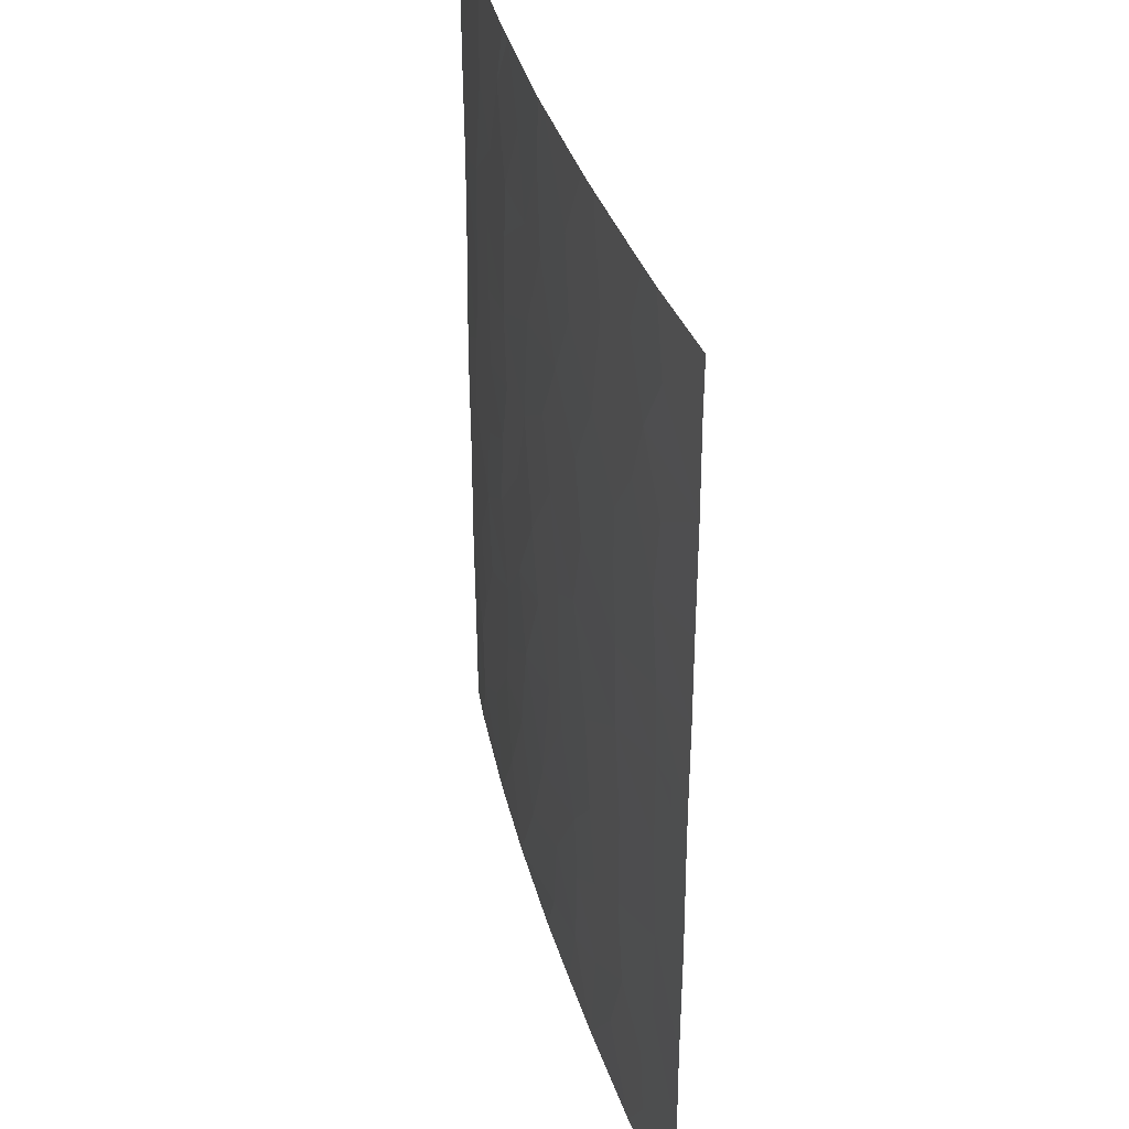
<metadata>
{"format":"obj","ext":"obj","renderer":"f3d","projection":"perspective","resolution":1024,"background":"white","views":[{"elev":37.2,"azim":70.9,"up":"+Z"}]}
</metadata>
<code>
v 23.09 35.76 3.651
v 22.98 35.77 5.205
v 30.54 35.46 -0.1756
v 30.55 35.47 -2
v 19.02 36.22 -6.568
v 18.7 36.28 -7.624
v 21.09 35.95 -0.9472
v 28.18 35.49 -4.941
v 29.48 35.48 -4.273
v 27.96 35.49 -3.5
v 26.68 35.54 -7.624
v 26.52 35.53 7.624
v 29.35 35.47 -1.058
v 21.41 35.93 -2.54
v 22.84 35.77 -2.807
v 20.07 36.08 -3.178
v 17.96 36.39 0.216
v 30.53 35.45 6.733
v 28.97 35.45 7.624
v 24.42 35.66 1.514
v 21.44 35.92 -3.774
v 22.45 35.81 -4.517
v 21.46 35.92 2.809
v 17.97 36.41 2.027
v 28.57 35.49 -7.624
v 25.44 35.59 5.063
v 26.54 35.53 4.327
v 19.13 36.24 4.03
v 20.53 36.05 5.109
v 22.6 35.82 6.486
v 23.79 35.7 6.585
v 23.24 35.74 -5.937
v 30.55 35.48 -5.765
v 29.18 35.48 -6.731
v 30.53 35.47 5.249
v 29.29 35.46 4.407
v 17.99 36.42 7.454
v 18.96 36.26 6.823
v 17.98 36.42 3.651
v 19.17 36.22 2.318
v 22.33 35.83 0.3592
v 23.69 35.7 -1.098
v 24.16 35.67 -7.624
v 19.82 36.13 7.624
v 24 35.68 2.611
v 20.21 36.08 2.473
v 24.56 35.65 -6.719
v 30.56 35.48 -7.624
v 24.76 35.63 3.885
v 23.93 35.69 5.221
v 21.19 35.95 -4.617
v 30.54 35.47 -4.072
v 28.21 35.48 4.346
v 17.96 36.4 -2.086
v 20.66 36 -7.624
v 27.69 35.49 1.158
v 27.52 35.5 2.369
v 29.35 35.47 0.4427
v 30.54 35.46 0.5455
v 25.76 35.58 -3.783
v 23.89 35.69 -4.388
v 30.55 35.47 -2.539
v 30.54 35.46 7.624
v 21.61 35.91 4.23
v 21.75 35.88 5.157
v 24.31 35.66 -2.319
v 22.29 35.83 -7.624
v 19.75 36.14 5.839
v 17.96 36.41 5.58
v 21.69 35.9 7.624
v 28.46 35.47 7.624
v 17.95 36.41 -5.76
v 18.93 36.23 -5.313
v 24.15 35.67 7.624
v 25.27 35.59 6.33
v 17.96 36.39 -3.88
v 17.96 36.39 -0.3297
v 22.04 35.87 7.624
v 26.89 35.54 -5.814
v 17.99 36.42 7.624
v 20.28 36.07 1.147
v 18.96 36.24 0.8031
v 19.43 36.16 -4.321
v 17.97 36.4 -7.624
v 17.97 36.4 -7.159
v 30.53 35.47 3.446
v 20.23 36.07 -5.791
v 24.73 35.64 -5.313
v 30.54 35.47 2.049
v 29.09 35.46 3.096
v 26.83 35.53 -4.188
v 28.61 35.46 5.409
v 25.67 35.58 0.4753
v 24.85 35.63 -0.05198
v 25.92 35.57 -4.886
v 26.06 35.56 1.81
v 25.77 35.57 3.019
v 21.28 35.93 0.3669
v 21.66 35.89 1.575
v 26.56 35.54 -2.867
v 26.3 35.55 -1.302
v 23.35 35.72 0.1071
v 23.9 35.69 7.624
v 25.02 35.62 -2.514
v 27.52 35.5 3.402
v 29.23 35.46 6.42
v 20.06 36.12 3.628
v 22.41 35.81 -1.414
v 27.72 35.5 -0.2811
v 21.65 35.88 -6.126
v 29.49 35.48 -2.731
v 27.66 35.51 -6.345
v 19.84 36.12 -1.793
v 26.03 35.55 7.624
v 25.44 35.6 -7.624
v 28.03 35.48 6.519
v 26.85 35.52 5.997
v 21.16 35.97 6.522
v 25.85 35.57 -6.305
v 20.02 36.09 -0.3628
v 22.87 35.78 1.857
v 24.85 35.63 -1.176
v 18.97 36.24 -3.094
v 29.05 35.48 -5.609
v 18.75 36.26 -0.6182
v 29.3 35.46 1.7
v 27.94 35.49 -1.874
v 18.86 36.25 -7.096
v 19.68 36.14 -7.624
v 19.84 36.11 -7.096
v 28.83 35.49 -4.607
v 28.72 35.49 -3.887
v 28.07 35.49 -4.22
v 21.91 35.87 -1.977
v 22.12 35.85 -2.673
v 22.62 35.79 -2.11
v 22.14 35.84 -3.29
v 21.94 35.86 -4.145
v 22.64 35.79 -3.662
v 17.96 36.4 1.121
v 18.46 36.31 0.5096
v 18.46 36.33 1.415
v 18.36 36.33 -0.2011
v 18.85 36.25 0.09246
v 22.79 35.8 5.846
v 23.39 35.74 5.895
v 23.2 35.76 6.535
v 29.57 35.46 5.329
v 28.95 35.46 4.908
v 29.91 35.46 4.828
v 28.71 35.46 7.624
v 28.84 35.46 7.022
v 29.1 35.46 7.022
v 17.98 36.41 2.839
v 18.57 36.31 2.172
v 18.58 36.32 2.985
v 23.52 35.71 -0.4956
v 22.88 35.77 -0.6536
v 23.05 35.76 -1.256
v 23.22 35.75 -7.624
v 24.36 35.66 -7.171
v 23.43 35.74 -7.171
v 28.88 35.49 -7.178
v 29.56 35.48 -7.624
v 29.87 35.48 -7.178
v 25.1 35.61 4.474
v 24.68 35.64 5.142
v 24.34 35.66 4.553
v 24.65 35.64 -6.016
v 23.98 35.69 -5.625
v 23.9 35.69 -6.328
v 30.56 35.48 -6.694
v 29.87 35.48 -6.248
v 20.47 36.03 -1.37
v 20.56 36.02 -0.655
v 19.93 36.1 -1.078
v 30.55 35.47 -4.918
v 30.01 35.48 -4.172
v 30.01 35.48 -5.019
v 24.82 35.63 -4.085
v 25.39 35.6 -3.149
v 24.45 35.65 -3.451
v 24.88 35.63 2.815
v 25.26 35.6 3.452
v 24.38 35.66 3.248
v 29.75 35.45 7.624
v 29.75 35.45 7.178
v 30.54 35.45 7.178
v 19.39 36.2 7.223
v 19.35 36.2 6.331
v 19.78 36.14 6.731
v 27.17 35.53 -6.984
v 27.62 35.51 -7.624
v 28.11 35.5 -6.984
v 28.42 35.5 -6.538
v 21.47 35.92 -7.624
v 21.97 35.85 -6.875
v 21.15 35.94 -6.875
v 23.54 35.72 3.131
v 22.98 35.77 2.754
v 23.43 35.73 2.234
v 17.97 36.41 6.517
v 18.46 36.34 6.202
v 18.47 36.34 7.138
v 28.41 35.47 4.878
v 28.75 35.47 4.377
v 20.76 36.02 7.624
v 20.49 36.05 7.073
v 21.43 35.94 7.073
v 28.25 35.47 7.071
v 28.63 35.47 6.469
v 18.48 36.31 -6.164
v 18.97 36.23 -5.941
v 18.44 36.32 -5.537
v 29.42 35.48 -1.894
v 28.64 35.48 -1.466
v 28.71 35.49 -2.302
v 30.53 35.46 5.991
v 29.88 35.46 6.576
v 29.88 35.46 5.835
v 17.95 36.4 -4.82
v 18.44 36.31 -4.597
v 29.95 35.47 0.1335
v 29.35 35.47 -0.3076
v 29.94 35.47 -0.6168
v 28.53 35.48 0.0808
v 28.53 35.49 -0.6695
v 18.36 36.33 -1.352
v 18.36 36.33 -0.4739
v 17.96 36.39 -1.208
v 18.9 36.28 7.624
v 18.47 36.34 7.223
v 17.99 36.42 7.539
v 20.63 36.02 -3.898
v 19.75 36.12 -3.75
v 20.31 36.06 -4.469
v 28.52 35.48 0.8003
v 27.7 35.49 0.4384
v 29.32 35.47 1.071
v 28.49 35.48 1.429
v 19.62 36.15 0.9748
v 19.72 36.14 1.732
v 19.06 36.23 1.56
v 17.97 36.4 -7.392
v 18.33 36.34 -7.624
v 18.33 36.34 -7.392
v 17.96 36.4 -6.46
v 18.49 36.31 -6.864
v 30.54 35.46 0.1849
v 29.95 35.47 0.4941
v 26.87 35.52 1.484
v 27.61 35.5 1.764
v 26.79 35.53 2.09
v 27.87 35.49 3.874
v 27.38 35.5 4.337
v 27.03 35.52 3.865
v 21.31 35.94 -4.195
v 20.76 36 -3.476
v 28.61 35.49 -5.275
v 29.26 35.48 -4.941
v 17.97 36.41 4.616
v 18.56 36.33 3.84
v 18.54 36.33 4.805
v 19.44 36.19 4.934
v 18.85 36.28 5.71
v 20.14 36.1 5.474
v 19.83 36.15 4.569
v 29.48 35.48 -3.502
v 28.72 35.48 -3.116
v 20.44 36.04 -6.707
v 19.62 36.15 -6.179
v 19.58 36.15 -5.552
v 30.53 35.47 4.348
v 29.91 35.46 3.926
v 24.8 35.64 -7.624
v 25 35.62 -7.171
v 20.62 36.02 -2.167
v 21.25 35.94 -1.744
v 21.75 35.88 -1.181
v 30.54 35.47 2.748
v 29.81 35.46 3.271
v 29.81 35.47 2.572
v 29.19 35.46 2.398
v 29.92 35.46 1.874
v 19.83 36.12 -5.056
v 20.71 36.01 -5.204
v 17.96 36.39 -0.05681
v 26.69 35.53 6.811
v 27.44 35.5 6.258
v 27.28 35.51 7.071
v 21.14 35.97 5.133
v 21.07 35.98 4.67
v 21.68 35.9 4.694
v 19.69 36.15 2.396
v 20.24 36.07 1.81
v 20.97 35.98 1.361
v 20.94 35.98 2.024
v 21.42 35.92 -3.157
v 19.29 36.19 -1.206
v 18.9 36.26 -1.94
v 21.6 35.92 7.073
v 21.88 35.89 6.504
v 22.32 35.84 7.055
v 26.44 35.54 6.811
v 25.65 35.57 6.977
v 26.06 35.56 6.164
v 20.3 36.08 4.369
v 20.84 36.01 3.929
v 25.64 35.59 -6.964
v 25.21 35.61 -6.512
v 25.29 35.6 -5.809
v 20.76 36.02 3.218
v 21.54 35.91 3.519
v 19.52 36.16 -3.136
v 19.2 36.2 -3.707
v 22.35 35.84 3.941
v 23.04 35.77 4.428
v 22.3 35.84 4.718
v 20.74 36.01 -2.859
v 27.39 35.51 -3.844
v 27.26 35.51 -3.184
v 26.7 35.54 -3.528
v 26.86 35.54 -5.001
v 26.38 35.55 -4.537
v 26.41 35.55 -5.35
v 25.35 35.59 5.696
v 24.6 35.64 5.776
v 23.93 35.7 3.768
v 23.51 35.73 4.436
v 23.45 35.73 5.213
v 21.82 35.88 -4.567
v 21.99 35.86 0.9668
v 21.47 35.91 0.9707
v 21.8 35.88 0.363
v 20.15 36.08 0.3919
v 20.65 36.01 0.002089
v 20.78 36 0.7567
v 19.38 36.18 -0.4905
v 19.49 36.17 0.2202
v 23.27 35.73 -1.952
v 23.57 35.72 -2.563
v 24 35.68 -1.709
v 23.86 35.69 5.903
v 24.71 35.63 6.977
v 23.97 35.68 7.104
v 24.53 35.65 6.458
v 27.5 35.51 -4.564
v 27.53 35.52 -5.377
v 27.27 35.53 -6.08
v 26.78 35.54 -6.719
v 22.84 35.78 0.2331
v 23.11 35.75 0.982
v 22.6 35.8 1.108
v 28.65 35.47 3.721
v 29.19 35.46 3.751
v 28.41 35.48 2.034
v 25.03 35.62 2.211
v 24.21 35.67 2.062
v 25.24 35.61 1.662
v 25.91 35.56 2.414
v 26.16 35.55 3.673
v 25.65 35.58 4.106
v 22.28 35.84 3.23
v 21.42 35.92 -5.372
v 22.05 35.85 -5.321
v 23.36 35.73 -3.597
v 23.17 35.75 -4.452
v 24.31 35.66 -4.85
v 23.56 35.71 -5.162
v 24.1 35.68 -3.353
v 25.89 35.57 -5.595
v 25.33 35.6 -5.099
v 26.7 35.54 0.0971
v 26.68 35.54 0.8166
v 25.87 35.57 1.143
v 25.58 35.59 -1.239
v 25.58 35.59 -0.6772
v 24.85 35.63 -0.6139
v 26.3 35.56 -3.986
v 25.84 35.57 -4.335
v 25.99 35.56 4.695
v 20.84 36 2.641
v 21.56 35.91 2.192
v 20.14 36.1 3.051
v 22.37 35.82 -0.5276
v 22.97 35.78 7.624
v 23.25 35.75 7.055
v 23.84 35.69 7.104
v 24.02 35.68 7.624
v 22.37 35.83 5.181
v 21.46 35.93 5.84
v 22.18 35.85 5.822
v 25.79 35.58 -2.69
v 26.43 35.54 -2.085
v 25.66 35.58 -1.908
v 26.16 35.56 -3.325
v 25.25 35.61 -4.548
v 28.3 35.48 2.733
v 27.01 35.52 -0.7918
v 25.99 35.57 -0.4136
v 25.26 35.6 0.2117
v 22.84 35.77 -5.227
v 22.44 35.81 -6.032
v 23.88 35.69 0.8105
v 24.1 35.68 0.02758
v 24.63 35.64 0.7309
v 23.64 35.72 1.685
v 26.65 35.53 2.694
v 27.52 35.5 2.886
v 26.65 35.53 3.21
v 24.66 35.64 -2.416
v 24.94 35.62 -1.845
v 25.04 35.62 0.9946
v 24.27 35.66 -0.5752
v 24.58 35.64 -1.747
v 24.27 35.66 -1.137
v 29.95 35.47 -1.529
v 30.55 35.47 -1.088
v 19.59 36.18 3.829
v 28.32 35.47 5.964
v 28.92 35.46 5.914
v 21.71 35.89 -0.294
v 26.28 35.54 7.624
v 27.53 35.5 5.172
v 26.7 35.53 5.162
v 27.95 35.49 -2.687
v 27.83 35.5 -1.078
v 29.12 35.48 -6.17
v 28.35 35.5 -5.977
v 22.76 35.78 -6.781
v 22.17 35.85 2.333
v 20.45 36.06 6.181
v 19.96 36.1 -2.486
v 19.4 36.18 -2.443
v 30.55 35.47 -2.269
v 30.02 35.47 -2.366
v 30.02 35.47 -2.635
v 25.09 35.61 7.624
v 26.27 35.56 -6.964
v 26.37 35.56 -6.059
v 20.94 35.98 -5.958
v 19.61 36.17 2.973
v 30.02 35.47 -3.401
v 30.55 35.47 -3.305
v 26.06 35.57 -7.624
v 19.18 36.2 -4.817
v 27.49 35.5 7.624
v 27.73 35.49 5.703
v 20.85 36.01 5.816
v 26.14 35.55 5.53
v 21.87 35.89 7.624
v 29.92 35.46 1.123
v 21.19 35.94 -0.2902
v 27.92 35.5 -5.643
v 28.3 35.48 3.249
v 22.27 35.83 1.716
v 18.47 36.31 -3.487
v 18.47 36.32 -2.59
v 17.96 36.39 -2.983
v 29.8 35.48 -5.687
v 18.7 36.28 -4.101
v 30.54 35.46 1.297
v 27.12 35.52 -1.588
v 27.25 35.52 -2.37
v 19.15 36.23 3.174
f 5 128 130
f 128 6 129
f 128 129 130
f 130 129 55
f 8 131 133
f 131 9 132
f 131 132 133
f 133 132 10
f 108 134 136
f 134 14 135
f 134 135 136
f 136 135 15
f 15 137 139
f 137 21 138
f 137 138 139
f 139 138 22
f 24 140 142
f 140 17 141
f 140 141 142
f 142 141 82
f 17 143 141
f 143 125 144
f 143 144 141
f 141 144 82
f 30 145 147
f 145 2 146
f 145 146 147
f 147 146 31
f 35 148 150
f 148 92 149
f 148 149 150
f 150 149 36
f 19 151 153
f 151 71 152
f 151 152 153
f 153 152 106
f 39 154 156
f 154 24 155
f 154 155 156
f 156 155 40
f 42 157 159
f 157 102 158
f 157 158 159
f 159 158 108
f 67 160 162
f 160 43 161
f 160 161 162
f 162 161 47
f 34 163 165
f 163 25 164
f 163 164 165
f 165 164 48
f 49 166 168
f 166 26 167
f 166 167 168
f 168 167 50
f 47 169 171
f 169 88 170
f 169 170 171
f 171 170 32
f 48 172 165
f 172 33 173
f 172 173 165
f 165 173 34
f 113 174 176
f 174 7 175
f 174 175 176
f 176 175 120
f 33 177 179
f 177 52 178
f 177 178 179
f 179 178 9
f 61 180 182
f 180 60 181
f 180 181 182
f 182 181 104
f 45 183 185
f 183 97 184
f 183 184 185
f 185 184 49
f 63 186 188
f 186 19 187
f 186 187 188
f 188 187 18
f 44 189 191
f 189 38 190
f 189 190 191
f 191 190 68
f 112 192 194
f 192 11 193
f 192 193 194
f 194 193 25
f 34 195 163
f 195 112 194
f 195 194 163
f 163 194 25
f 55 196 198
f 196 67 197
f 196 197 198
f 198 197 110
f 45 199 201
f 199 1 200
f 199 200 201
f 201 200 121
f 37 202 204
f 202 69 203
f 202 203 204
f 204 203 38
f 92 205 149
f 205 53 206
f 205 206 149
f 149 206 36
f 70 207 209
f 207 44 208
f 207 208 209
f 209 208 118
f 106 152 211
f 152 71 210
f 152 210 211
f 211 210 116
f 72 212 214
f 212 5 213
f 212 213 214
f 214 213 73
f 111 215 217
f 215 13 216
f 215 216 217
f 217 216 127
f 35 218 220
f 218 18 219
f 218 219 220
f 220 219 106
f 76 221 222
f 221 72 214
f 221 214 222
f 222 214 73
f 3 223 225
f 223 58 224
f 223 224 225
f 225 224 13
f 58 226 224
f 226 109 227
f 226 227 224
f 224 227 13
f 54 228 230
f 228 125 229
f 228 229 230
f 230 229 77
f 44 231 189
f 231 80 232
f 231 232 189
f 189 232 38
f 80 233 232
f 233 37 204
f 233 204 232
f 232 204 38
f 51 234 236
f 234 16 235
f 234 235 236
f 236 235 83
f 109 226 238
f 226 58 237
f 226 237 238
f 238 237 56
f 58 239 237
f 239 126 240
f 239 240 237
f 237 240 56
f 82 241 243
f 241 81 242
f 241 242 243
f 243 242 40
f 85 244 246
f 244 84 245
f 244 245 246
f 246 245 6
f 72 247 212
f 247 85 248
f 247 248 212
f 212 248 5
f 85 246 248
f 246 6 128
f 246 128 248
f 248 128 5
f 3 249 223
f 249 59 250
f 249 250 223
f 223 250 58
f 96 251 253
f 251 56 252
f 251 252 253
f 253 252 57
f 105 254 256
f 254 53 255
f 254 255 256
f 256 255 27
f 51 257 234
f 257 21 258
f 257 258 234
f 234 258 16
f 8 259 131
f 259 124 260
f 259 260 131
f 131 260 9
f 69 261 263
f 261 39 262
f 261 262 263
f 263 262 28
f 28 264 263
f 264 68 265
f 264 265 263
f 263 265 69
f 29 266 267
f 266 68 264
f 266 264 267
f 267 264 28
f 10 132 269
f 132 9 268
f 132 268 269
f 269 268 111
f 5 130 271
f 130 55 270
f 130 270 271
f 271 270 87
f 87 272 271
f 272 73 213
f 272 213 271
f 271 213 5
f 86 273 274
f 273 35 150
f 273 150 274
f 274 150 36
f 43 275 161
f 275 115 276
f 275 276 161
f 161 276 47
f 7 174 278
f 174 113 277
f 174 277 278
f 278 277 14
f 14 134 278
f 134 108 279
f 134 279 278
f 278 279 7
f 89 280 282
f 280 86 281
f 280 281 282
f 282 281 90
f 90 283 282
f 283 126 284
f 283 284 282
f 282 284 89
f 51 236 286
f 236 83 285
f 236 285 286
f 286 285 87
f 17 287 143
f 287 77 229
f 287 229 143
f 143 229 125
f 12 288 290
f 288 117 289
f 288 289 290
f 290 289 116
f 65 291 293
f 291 29 292
f 291 292 293
f 293 292 64
f 46 294 295
f 294 40 242
f 294 242 295
f 295 242 81
f 81 296 295
f 296 99 297
f 296 297 295
f 295 297 46
f 40 155 243
f 155 24 142
f 155 142 243
f 243 142 82
f 21 137 298
f 137 15 135
f 137 135 298
f 298 135 14
f 113 299 300
f 299 125 228
f 299 228 300
f 300 228 54
f 78 301 303
f 301 118 302
f 301 302 303
f 303 302 30
f 117 304 306
f 304 114 305
f 304 305 306
f 306 305 75
f 29 307 292
f 307 107 308
f 307 308 292
f 292 308 64
f 47 276 310
f 276 115 309
f 276 309 310
f 310 309 119
f 88 169 311
f 169 47 310
f 169 310 311
f 311 310 119
f 64 308 313
f 308 107 312
f 308 312 313
f 313 312 23
f 83 235 315
f 235 16 314
f 235 314 315
f 315 314 123
f 64 316 318
f 316 1 317
f 316 317 318
f 318 317 2
f 16 258 319
f 258 21 298
f 258 298 319
f 319 298 14
f 91 320 322
f 320 10 321
f 320 321 322
f 322 321 100
f 79 323 325
f 323 91 324
f 323 324 325
f 325 324 95
f 26 326 167
f 326 75 327
f 326 327 167
f 167 327 50
f 1 328 329
f 328 49 168
f 328 168 329
f 329 168 50
f 50 330 329
f 330 2 317
f 330 317 329
f 329 317 1
f 21 257 138
f 257 51 331
f 257 331 138
f 138 331 22
f 41 332 334
f 332 99 333
f 332 333 334
f 334 333 98
f 81 335 337
f 335 120 336
f 335 336 337
f 337 336 98
f 125 338 144
f 338 120 339
f 338 339 144
f 144 339 82
f 42 340 342
f 340 15 341
f 340 341 342
f 342 341 66
f 2 330 146
f 330 50 343
f 330 343 146
f 146 343 31
f 75 344 346
f 344 74 345
f 344 345 346
f 346 345 31
f 31 343 346
f 343 50 327
f 343 327 346
f 346 327 75
f 8 133 347
f 133 10 320
f 133 320 347
f 347 320 91
f 91 323 347
f 323 79 348
f 323 348 347
f 347 348 8
f 11 192 350
f 192 112 349
f 192 349 350
f 350 349 79
f 1 199 328
f 199 45 185
f 199 185 328
f 328 185 49
f 41 351 353
f 351 102 352
f 351 352 353
f 353 352 121
f 36 206 355
f 206 53 354
f 206 354 355
f 355 354 90
f 56 240 252
f 240 126 356
f 240 356 252
f 252 356 57
f 96 357 359
f 357 45 358
f 357 358 359
f 359 358 20
f 45 357 183
f 357 96 360
f 357 360 183
f 183 360 97
f 97 361 184
f 361 27 362
f 361 362 184
f 184 362 49
f 1 316 363
f 316 64 313
f 316 313 363
f 363 313 23
f 51 364 331
f 364 110 365
f 364 365 331
f 331 365 22
f 61 366 367
f 366 15 139
f 366 139 367
f 367 139 22
f 32 170 369
f 170 88 368
f 170 368 369
f 369 368 61
f 15 366 341
f 366 61 370
f 366 370 341
f 341 370 66
f 119 371 311
f 371 95 372
f 371 372 311
f 311 372 88
f 93 373 374
f 373 109 238
f 373 238 374
f 374 238 56
f 56 251 374
f 251 96 375
f 251 375 374
f 374 375 93
f 122 376 378
f 376 101 377
f 376 377 378
f 378 377 94
f 95 324 380
f 324 91 379
f 324 379 380
f 380 379 60
f 26 166 381
f 166 49 362
f 166 362 381
f 381 362 27
f 90 281 355
f 281 86 274
f 281 274 355
f 355 274 36
f 23 382 383
f 382 46 297
f 382 297 383
f 383 297 99
f 46 382 384
f 382 23 312
f 382 312 384
f 384 312 107
f 108 158 385
f 158 102 351
f 158 351 385
f 385 351 41
f 103 386 387
f 386 78 303
f 386 303 387
f 387 303 30
f 30 147 387
f 147 31 388
f 147 388 387
f 387 388 103
f 74 389 345
f 389 103 388
f 389 388 345
f 345 388 31
f 65 293 390
f 293 64 318
f 293 318 390
f 390 318 2
f 118 391 302
f 391 65 392
f 391 392 302
f 302 392 30
f 65 390 392
f 390 2 145
f 390 145 392
f 392 145 30
f 104 393 395
f 393 100 394
f 393 394 395
f 395 394 101
f 104 181 393
f 181 60 396
f 181 396 393
f 393 396 100
f 88 372 397
f 372 95 380
f 372 380 397
f 397 380 60
f 88 397 368
f 397 60 180
f 397 180 368
f 368 180 61
f 126 283 356
f 283 90 398
f 283 398 356
f 356 398 57
f 101 399 400
f 399 109 373
f 399 373 400
f 400 373 93
f 93 401 400
f 401 94 377
f 401 377 400
f 400 377 101
f 32 402 403
f 402 22 365
f 402 365 403
f 403 365 110
f 20 404 406
f 404 102 405
f 404 405 406
f 406 405 94
f 20 358 407
f 358 45 201
f 358 201 407
f 407 201 121
f 121 352 407
f 352 102 404
f 352 404 407
f 407 404 20
f 97 408 410
f 408 57 409
f 408 409 410
f 410 409 105
f 97 360 408
f 360 96 253
f 360 253 408
f 408 253 57
f 105 256 410
f 256 27 361
f 256 361 410
f 410 361 97
f 60 379 396
f 379 91 322
f 379 322 396
f 396 322 100
f 104 411 182
f 411 66 370
f 411 370 182
f 182 370 61
f 122 412 376
f 412 104 395
f 412 395 376
f 376 395 101
f 20 413 359
f 413 93 375
f 413 375 359
f 359 375 96
f 102 157 405
f 157 42 414
f 157 414 405
f 405 414 94
f 94 401 406
f 401 93 413
f 401 413 406
f 406 413 20
f 42 342 416
f 342 66 415
f 342 415 416
f 416 415 122
f 13 417 225
f 417 4 418
f 417 418 225
f 225 418 3
f 18 187 219
f 187 19 153
f 187 153 219
f 219 153 106
f 28 419 267
f 419 107 307
f 419 307 267
f 267 307 29
f 106 211 421
f 211 116 420
f 211 420 421
f 421 420 92
f 108 385 279
f 385 41 422
f 385 422 279
f 279 422 7
f 114 304 423
f 304 117 288
f 304 288 423
f 423 288 12
f 27 255 425
f 255 53 424
f 255 424 425
f 425 424 117
f 10 269 426
f 269 111 217
f 269 217 426
f 426 217 127
f 13 227 216
f 227 109 427
f 227 427 216
f 216 427 127
f 34 428 195
f 428 124 429
f 428 429 195
f 195 429 112
f 110 197 403
f 197 67 430
f 197 430 403
f 403 430 32
f 121 200 431
f 200 1 363
f 200 363 431
f 431 363 23
f 38 203 190
f 203 69 265
f 203 265 190
f 190 265 68
f 118 208 432
f 208 44 191
f 208 191 432
f 432 191 68
f 16 433 314
f 433 113 434
f 433 434 314
f 314 434 123
f 62 435 437
f 435 4 436
f 435 436 437
f 437 436 111
f 13 215 417
f 215 111 436
f 215 436 417
f 417 436 4
f 114 438 305
f 438 74 344
f 438 344 305
f 305 344 75
f 35 220 148
f 220 106 421
f 220 421 148
f 148 421 92
f 119 439 440
f 439 11 350
f 439 350 440
f 440 350 79
f 119 440 371
f 440 79 325
f 440 325 371
f 371 325 95
f 55 198 270
f 198 110 441
f 198 441 270
f 270 441 87
f 87 441 286
f 441 110 364
f 441 364 286
f 286 364 51
f 46 384 294
f 384 107 442
f 384 442 294
f 294 442 40
f 52 443 178
f 443 111 268
f 443 268 178
f 178 268 9
f 111 443 437
f 443 52 444
f 443 444 437
f 437 444 62
f 115 445 309
f 445 11 439
f 445 439 309
f 309 439 119
f 113 433 277
f 433 16 319
f 433 319 277
f 277 319 14
f 83 446 285
f 446 73 272
f 446 272 285
f 285 272 87
f 12 290 447
f 290 116 210
f 290 210 447
f 447 210 71
f 53 205 424
f 205 92 448
f 205 448 424
f 424 448 117
f 117 448 289
f 448 92 420
f 448 420 289
f 289 420 116
f 65 391 291
f 391 118 449
f 391 449 291
f 291 449 29
f 27 425 381
f 425 117 450
f 425 450 381
f 381 450 26
f 75 326 306
f 326 26 450
f 326 450 306
f 306 450 117
f 70 209 451
f 209 118 301
f 209 301 451
f 451 301 78
f 118 432 449
f 432 68 266
f 432 266 449
f 449 266 29
f 58 250 239
f 250 59 452
f 250 452 239
f 239 452 126
f 41 334 422
f 334 98 453
f 334 453 422
f 422 453 7
f 99 296 333
f 296 81 337
f 296 337 333
f 333 337 98
f 81 241 335
f 241 82 339
f 241 339 335
f 335 339 120
f 98 336 453
f 336 120 175
f 336 175 453
f 453 175 7
f 79 349 348
f 349 112 454
f 349 454 348
f 348 454 8
f 105 409 455
f 409 57 398
f 409 398 455
f 455 398 90
f 23 383 431
f 383 99 456
f 383 456 431
f 431 456 121
f 42 159 340
f 159 108 136
f 159 136 340
f 340 136 15
f 121 456 353
f 456 99 332
f 456 332 353
f 353 332 41
f 42 416 414
f 416 122 378
f 416 378 414
f 414 378 94
f 66 411 415
f 411 104 412
f 411 412 415
f 415 412 122
f 76 457 459
f 457 123 458
f 457 458 459
f 459 458 54
f 124 460 260
f 460 33 179
f 460 179 260
f 260 179 9
f 33 460 173
f 460 124 428
f 460 428 173
f 173 428 34
f 73 446 222
f 446 83 461
f 446 461 222
f 222 461 76
f 126 452 284
f 452 59 462
f 452 462 284
f 284 462 89
f 101 463 399
f 463 127 427
f 463 427 399
f 399 427 109
f 10 426 321
f 426 127 464
f 426 464 321
f 321 464 100
f 100 464 394
f 464 127 463
f 464 463 394
f 394 463 101
f 124 259 429
f 259 8 454
f 259 454 429
f 429 454 112
f 123 434 458
f 434 113 300
f 434 300 458
f 458 300 54
f 125 299 338
f 299 113 176
f 299 176 338
f 338 176 120
f 67 162 430
f 162 47 171
f 162 171 430
f 430 171 32
f 107 419 442
f 419 28 465
f 419 465 442
f 442 465 40
f 53 254 354
f 254 105 455
f 254 455 354
f 354 455 90
f 32 369 402
f 369 61 367
f 369 367 402
f 402 367 22
f 28 262 465
f 262 39 156
f 262 156 465
f 465 156 40
f 83 315 461
f 315 123 457
f 315 457 461
f 461 457 76

</code>
